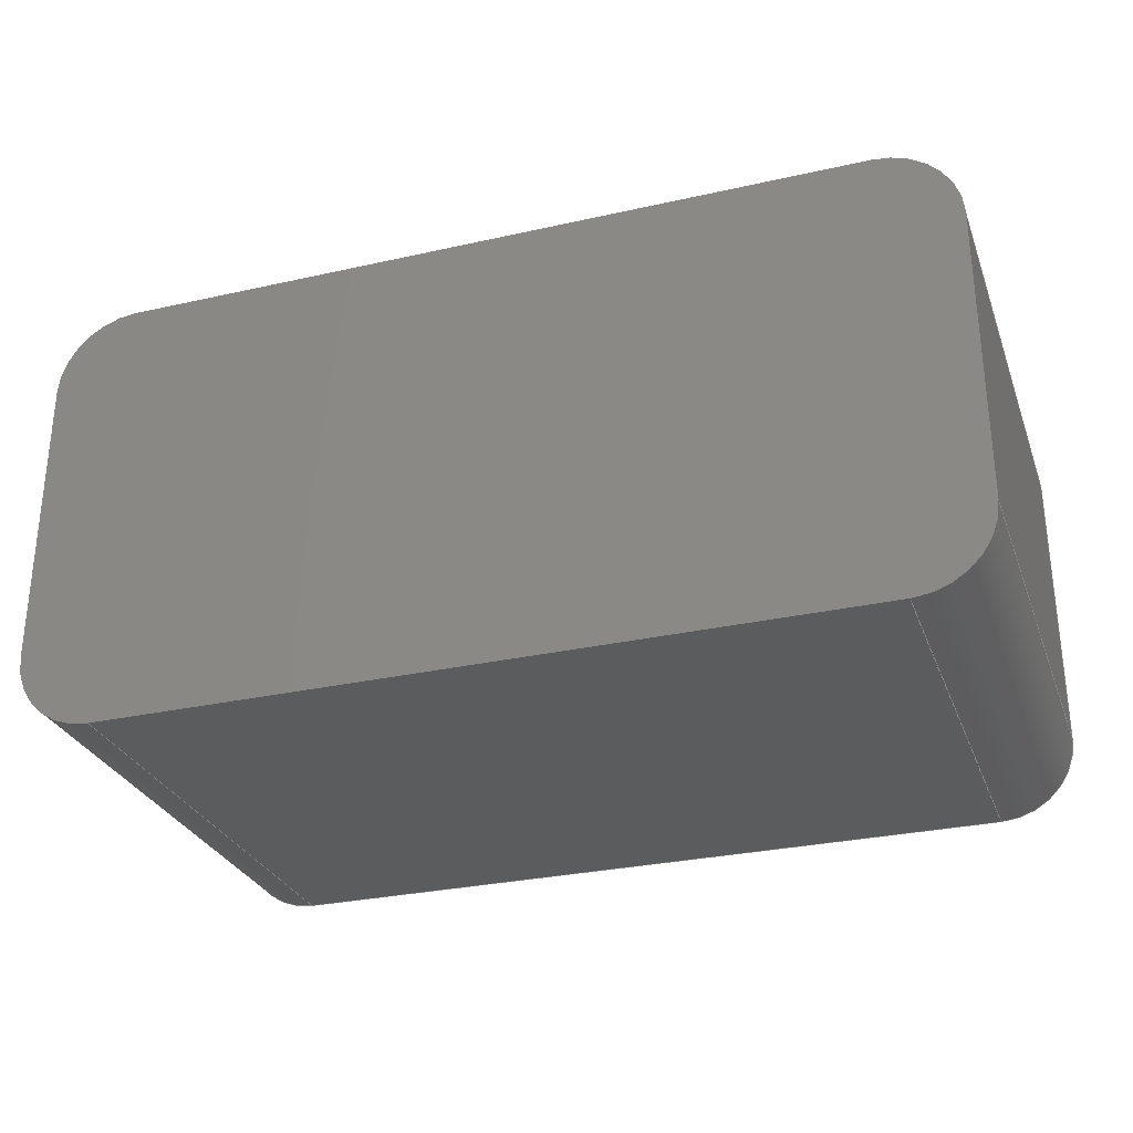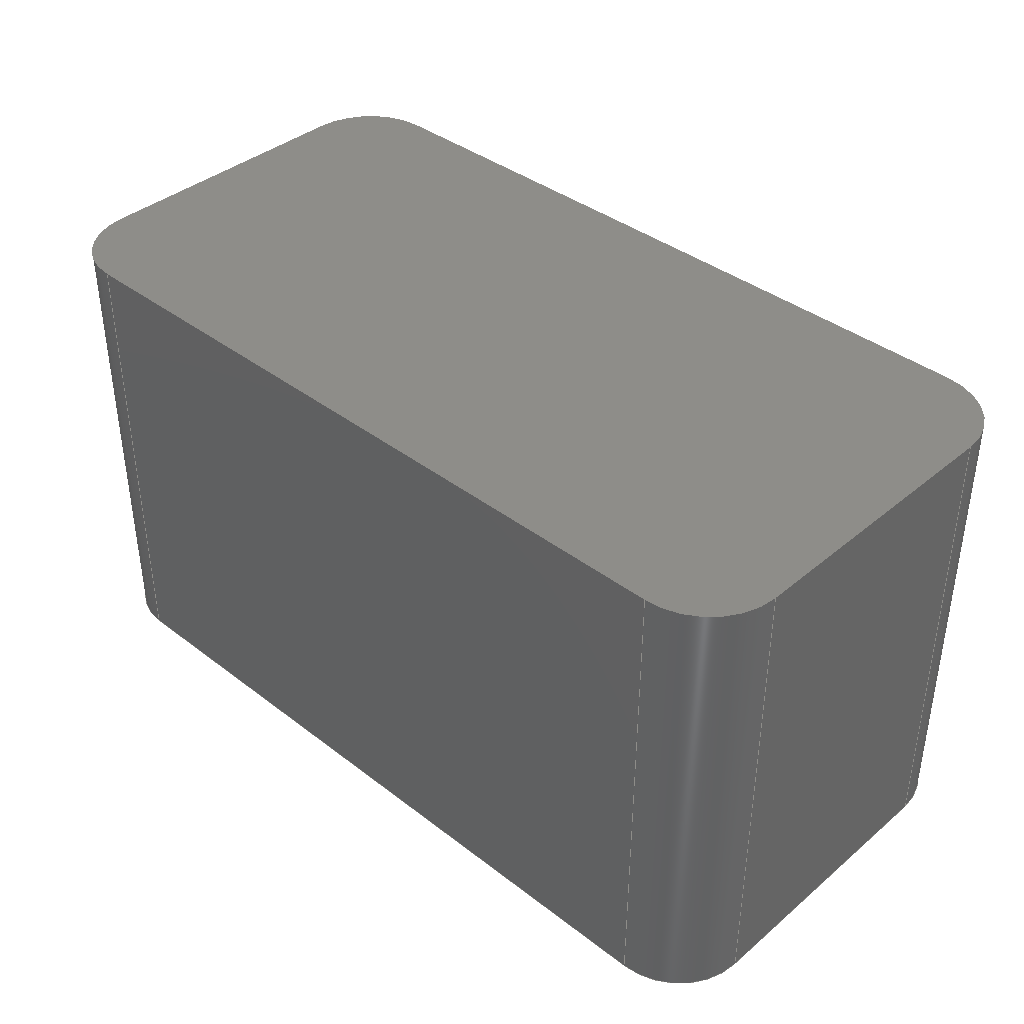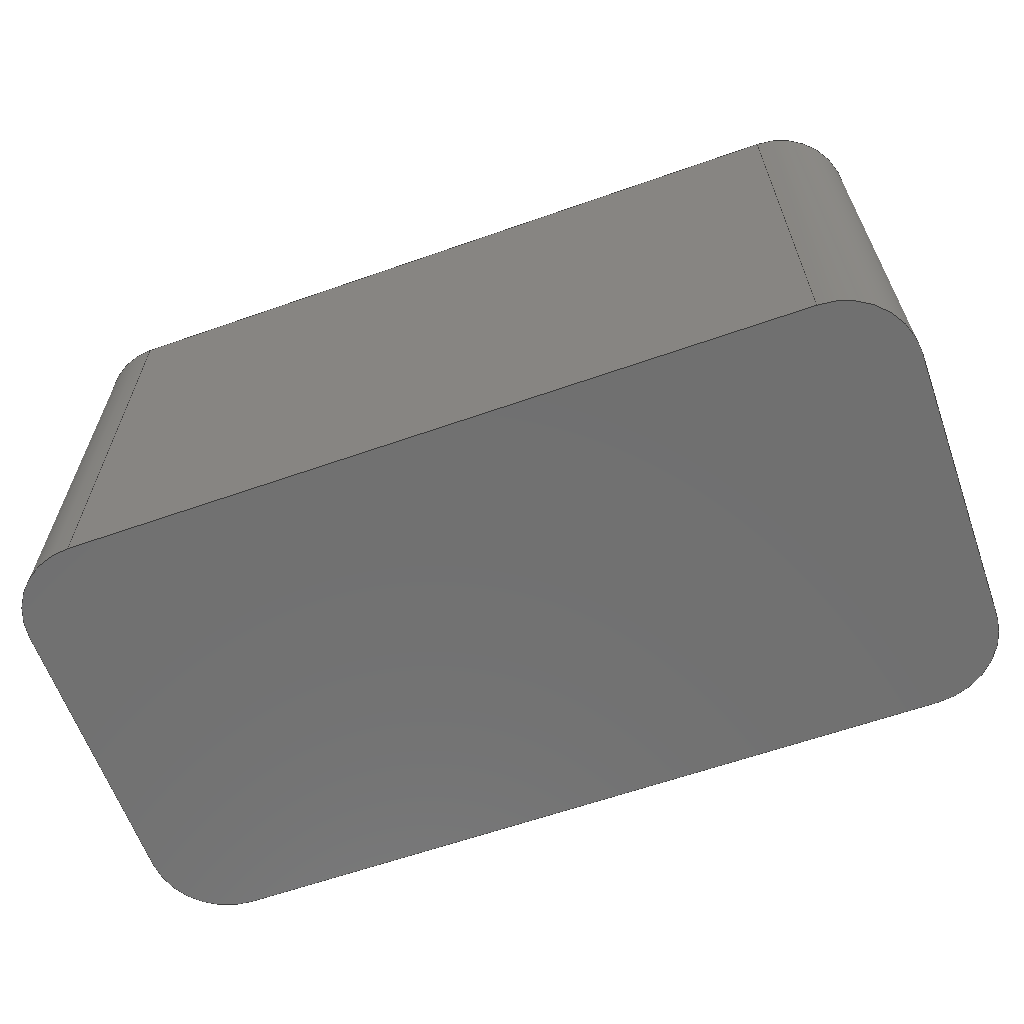
<metadata>
{"format":"step","ext":"step","renderer":"f3d","projection":"perspective","resolution":1024,"background":"white","views":[{"elev":-29.3,"azim":18.4,"up":"+Y"},{"elev":39.0,"azim":43.8,"up":"+Z"},{"elev":-62.6,"azim":-160.4,"up":"+Z"}]}
</metadata>
<code>
ISO-10303-21;
DATA;
#1=MECHANICAL_DESIGN_GEOMETRIC_PRESENTATION_REPRESENTATION('',(#4),#320);
#2=SHAPE_REPRESENTATION_RELATIONSHIP('SRR','None',#327,#3);
#3=ADVANCED_BREP_SHAPE_REPRESENTATION('',(#5),#319);
#4=STYLED_ITEM('',(#337),#5);
#5=MANIFOLD_SOLID_BREP('Solid1',#174);
#6=PLANE('',#197);
#7=PLANE('',#201);
#8=PLANE('',#206);
#9=PLANE('',#209);
#10=PLANE('',#210);
#11=PLANE('',#211);
#12=FACE_OUTER_BOUND('',#22,.T.);
#13=FACE_OUTER_BOUND('',#23,.T.);
#14=FACE_OUTER_BOUND('',#24,.T.);
#15=FACE_OUTER_BOUND('',#25,.T.);
#16=FACE_OUTER_BOUND('',#26,.T.);
#17=FACE_OUTER_BOUND('',#27,.T.);
#18=FACE_OUTER_BOUND('',#28,.T.);
#19=FACE_OUTER_BOUND('',#29,.T.);
#20=FACE_OUTER_BOUND('',#30,.T.);
#21=FACE_OUTER_BOUND('',#31,.T.);
#22=EDGE_LOOP('',(#112,#113,#114,#115));
#23=EDGE_LOOP('',(#116,#117,#118,#119,#120,#121,#122,#123));
#24=EDGE_LOOP('',(#124,#125,#126,#127));
#25=EDGE_LOOP('',(#128,#129,#130,#131));
#26=EDGE_LOOP('',(#132,#133,#134,#135));
#27=EDGE_LOOP('',(#136,#137,#138,#139));
#28=EDGE_LOOP('',(#140,#141,#142,#143));
#29=EDGE_LOOP('',(#144,#145,#146,#147));
#30=EDGE_LOOP('',(#148,#149,#150,#151,#152,#153,#154,#155));
#31=EDGE_LOOP('',(#156,#157,#158,#159));
#32=LINE('',#272,#48);
#33=LINE('',#275,#49);
#34=LINE('',#278,#50);
#35=LINE('',#282,#51);
#36=LINE('',#286,#52);
#37=LINE('',#289,#53);
#38=LINE('',#292,#54);
#39=LINE('',#293,#55);
#40=LINE('',#297,#56);
#41=LINE('',#300,#57);
#42=LINE('',#303,#58);
#43=LINE('',#306,#59);
#44=LINE('',#307,#60);
#45=LINE('',#310,#61);
#46=LINE('',#313,#62);
#47=LINE('',#315,#63);
#48=VECTOR('',#218,10);
#49=VECTOR('',#221,10);
#50=VECTOR('',#224,10);
#51=VECTOR('',#227,10);
#52=VECTOR('',#230,10);
#53=VECTOR('',#233,10);
#54=VECTOR('',#236,10);
#55=VECTOR('',#237,10);
#56=VECTOR('',#242,10);
#57=VECTOR('',#245,10);
#58=VECTOR('',#248,10);
#59=VECTOR('',#251,10);
#60=VECTOR('',#252,10);
#61=VECTOR('',#255,10);
#62=VECTOR('',#260,10);
#63=VECTOR('',#263,10);
#64=CIRCLE('',#195,4);
#65=CIRCLE('',#196,4);
#66=CIRCLE('',#198,4);
#67=CIRCLE('',#199,4);
#68=CIRCLE('',#200,4);
#69=CIRCLE('',#203,4);
#70=CIRCLE('',#205,4);
#71=CIRCLE('',#208,4);
#72=VERTEX_POINT('',#268);
#73=VERTEX_POINT('',#269);
#74=VERTEX_POINT('',#271);
#75=VERTEX_POINT('',#273);
#76=VERTEX_POINT('',#277);
#77=VERTEX_POINT('',#279);
#78=VERTEX_POINT('',#281);
#79=VERTEX_POINT('',#283);
#80=VERTEX_POINT('',#285);
#81=VERTEX_POINT('',#287);
#82=VERTEX_POINT('',#291);
#83=VERTEX_POINT('',#295);
#84=VERTEX_POINT('',#299);
#85=VERTEX_POINT('',#301);
#86=VERTEX_POINT('',#305);
#87=VERTEX_POINT('',#309);
#88=EDGE_CURVE('',#72,#73,#64,.T.);
#89=EDGE_CURVE('',#73,#74,#32,.T.);
#90=EDGE_CURVE('',#74,#75,#65,.T.);
#91=EDGE_CURVE('',#75,#72,#33,.T.);
#92=EDGE_CURVE('',#74,#76,#34,.T.);
#93=EDGE_CURVE('',#77,#76,#66,.T.);
#94=EDGE_CURVE('',#78,#77,#35,.T.);
#95=EDGE_CURVE('',#79,#78,#67,.T.);
#96=EDGE_CURVE('',#80,#79,#36,.T.);
#97=EDGE_CURVE('',#81,#80,#68,.T.);
#98=EDGE_CURVE('',#81,#75,#37,.T.);
#99=EDGE_CURVE('',#73,#82,#38,.T.);
#100=EDGE_CURVE('',#76,#82,#39,.T.);
#101=EDGE_CURVE('',#82,#83,#69,.T.);
#102=EDGE_CURVE('',#83,#77,#40,.T.);
#103=EDGE_CURVE('',#80,#84,#41,.T.);
#104=EDGE_CURVE('',#84,#85,#70,.T.);
#105=EDGE_CURVE('',#85,#81,#42,.T.);
#106=EDGE_CURVE('',#86,#79,#43,.T.);
#107=EDGE_CURVE('',#84,#86,#44,.T.);
#108=EDGE_CURVE('',#78,#87,#45,.T.);
#109=EDGE_CURVE('',#87,#86,#71,.T.);
#110=EDGE_CURVE('',#83,#87,#46,.T.);
#111=EDGE_CURVE('',#72,#85,#47,.T.);
#112=ORIENTED_EDGE('',*,*,#88,.T.);
#113=ORIENTED_EDGE('',*,*,#89,.T.);
#114=ORIENTED_EDGE('',*,*,#90,.T.);
#115=ORIENTED_EDGE('',*,*,#91,.T.);
#116=ORIENTED_EDGE('',*,*,#90,.F.);
#117=ORIENTED_EDGE('',*,*,#92,.T.);
#118=ORIENTED_EDGE('',*,*,#93,.F.);
#119=ORIENTED_EDGE('',*,*,#94,.F.);
#120=ORIENTED_EDGE('',*,*,#95,.F.);
#121=ORIENTED_EDGE('',*,*,#96,.F.);
#122=ORIENTED_EDGE('',*,*,#97,.F.);
#123=ORIENTED_EDGE('',*,*,#98,.T.);
#124=ORIENTED_EDGE('',*,*,#89,.F.);
#125=ORIENTED_EDGE('',*,*,#99,.T.);
#126=ORIENTED_EDGE('',*,*,#100,.F.);
#127=ORIENTED_EDGE('',*,*,#92,.F.);
#128=ORIENTED_EDGE('',*,*,#101,.T.);
#129=ORIENTED_EDGE('',*,*,#102,.T.);
#130=ORIENTED_EDGE('',*,*,#93,.T.);
#131=ORIENTED_EDGE('',*,*,#100,.T.);
#132=ORIENTED_EDGE('',*,*,#97,.T.);
#133=ORIENTED_EDGE('',*,*,#103,.T.);
#134=ORIENTED_EDGE('',*,*,#104,.T.);
#135=ORIENTED_EDGE('',*,*,#105,.T.);
#136=ORIENTED_EDGE('',*,*,#103,.F.);
#137=ORIENTED_EDGE('',*,*,#96,.T.);
#138=ORIENTED_EDGE('',*,*,#106,.F.);
#139=ORIENTED_EDGE('',*,*,#107,.F.);
#140=ORIENTED_EDGE('',*,*,#95,.T.);
#141=ORIENTED_EDGE('',*,*,#108,.T.);
#142=ORIENTED_EDGE('',*,*,#109,.T.);
#143=ORIENTED_EDGE('',*,*,#106,.T.);
#144=ORIENTED_EDGE('',*,*,#102,.F.);
#145=ORIENTED_EDGE('',*,*,#110,.T.);
#146=ORIENTED_EDGE('',*,*,#108,.F.);
#147=ORIENTED_EDGE('',*,*,#94,.T.);
#148=ORIENTED_EDGE('',*,*,#88,.F.);
#149=ORIENTED_EDGE('',*,*,#111,.T.);
#150=ORIENTED_EDGE('',*,*,#104,.F.);
#151=ORIENTED_EDGE('',*,*,#107,.T.);
#152=ORIENTED_EDGE('',*,*,#109,.F.);
#153=ORIENTED_EDGE('',*,*,#110,.F.);
#154=ORIENTED_EDGE('',*,*,#101,.F.);
#155=ORIENTED_EDGE('',*,*,#99,.F.);
#156=ORIENTED_EDGE('',*,*,#91,.F.);
#157=ORIENTED_EDGE('',*,*,#98,.F.);
#158=ORIENTED_EDGE('',*,*,#105,.F.);
#159=ORIENTED_EDGE('',*,*,#111,.F.);
#160=CYLINDRICAL_SURFACE('',#194,4);
#161=CYLINDRICAL_SURFACE('',#202,4);
#162=CYLINDRICAL_SURFACE('',#204,4);
#163=CYLINDRICAL_SURFACE('',#207,4);
#164=ADVANCED_FACE('',(#12),#160,.T.);
#165=ADVANCED_FACE('',(#13),#6,.T.);
#166=ADVANCED_FACE('',(#14),#7,.T.);
#167=ADVANCED_FACE('',(#15),#161,.T.);
#168=ADVANCED_FACE('',(#16),#162,.T.);
#169=ADVANCED_FACE('',(#17),#8,.T.);
#170=ADVANCED_FACE('',(#18),#163,.T.);
#171=ADVANCED_FACE('',(#19),#9,.T.);
#172=ADVANCED_FACE('',(#20),#10,.T.);
#173=ADVANCED_FACE('',(#21),#11,.F.);
#174=CLOSED_SHELL('',(#164,#165,#166,#167,#168,#169,#170,#171,#172,#173));
#175=DERIVED_UNIT_ELEMENT(#177,1);
#176=DERIVED_UNIT_ELEMENT(#322,3);
#177=(
MASS_UNIT()
NAMED_UNIT(*)
SI_UNIT($,.GRAM.)
);
#178=DERIVED_UNIT((#175,#176));
#179=MEASURE_REPRESENTATION_ITEM('density measure',
POSITIVE_RATIO_MEASURE(1),#178);
#180=PROPERTY_DEFINITION_REPRESENTATION(#185,#182);
#181=PROPERTY_DEFINITION_REPRESENTATION(#186,#183);
#182=REPRESENTATION('material name',(#184),#319);
#183=REPRESENTATION('density',(#179),#319);
#184=DESCRIPTIVE_REPRESENTATION_ITEM('Generic','Generic');
#185=PROPERTY_DEFINITION('material property','material name',#329);
#186=PROPERTY_DEFINITION('material property','density of part',#329);
#187=DATE_TIME_ROLE('creation_date');
#188=APPLIED_DATE_AND_TIME_ASSIGNMENT(#189,#187,(#329));
#189=DATE_AND_TIME(#190,#191);
#190=CALENDAR_DATE(2023,25,11);
#191=LOCAL_TIME(3,36,52,#192);
#192=COORDINATED_UNIVERSAL_TIME_OFFSET(0,0,.BEHIND.);
#193=AXIS2_PLACEMENT_3D('placement',#266,#212,#213);
#194=AXIS2_PLACEMENT_3D('',#267,#214,#215);
#195=AXIS2_PLACEMENT_3D('',#270,#216,#217);
#196=AXIS2_PLACEMENT_3D('',#274,#219,#220);
#197=AXIS2_PLACEMENT_3D('',#276,#222,#223);
#198=AXIS2_PLACEMENT_3D('',#280,#225,#226);
#199=AXIS2_PLACEMENT_3D('',#284,#228,#229);
#200=AXIS2_PLACEMENT_3D('',#288,#231,#232);
#201=AXIS2_PLACEMENT_3D('',#290,#234,#235);
#202=AXIS2_PLACEMENT_3D('',#294,#238,#239);
#203=AXIS2_PLACEMENT_3D('',#296,#240,#241);
#204=AXIS2_PLACEMENT_3D('',#298,#243,#244);
#205=AXIS2_PLACEMENT_3D('',#302,#246,#247);
#206=AXIS2_PLACEMENT_3D('',#304,#249,#250);
#207=AXIS2_PLACEMENT_3D('',#308,#253,#254);
#208=AXIS2_PLACEMENT_3D('',#311,#256,#257);
#209=AXIS2_PLACEMENT_3D('',#312,#258,#259);
#210=AXIS2_PLACEMENT_3D('',#314,#261,#262);
#211=AXIS2_PLACEMENT_3D('',#316,#264,#265);
#212=DIRECTION('axis',(0,0,1));
#213=DIRECTION('refdir',(1,0,0));
#214=DIRECTION('center_axis',(1.776e-16,0,1));
#215=DIRECTION('ref_axis',(-0.7071,-0.7071,0));
#216=DIRECTION('center_axis',(-1.448e-16,0,-1));
#217=DIRECTION('ref_axis',(-0.7071,-0.7071,0));
#218=DIRECTION('',(-1.776e-16,0,-1));
#219=DIRECTION('center_axis',(1.931e-16,0,1));
#220=DIRECTION('ref_axis',(-0.7071,-0.7071,0));
#221=DIRECTION('',(1.776e-16,0,1));
#222=DIRECTION('center_axis',(-1.931e-16,0,-1));
#223=DIRECTION('ref_axis',(-1,0,1.931e-16));
#224=DIRECTION('',(0,1,0));
#225=DIRECTION('center_axis',(1.931e-16,0,1));
#226=DIRECTION('ref_axis',(-0.7071,0.7071,0));
#227=DIRECTION('',(-1,0,1.931e-16));
#228=DIRECTION('center_axis',(1.931e-16,0,1));
#229=DIRECTION('ref_axis',(0.7071,0.7071,0));
#230=DIRECTION('',(0,1,0));
#231=DIRECTION('center_axis',(1.931e-16,0,1));
#232=DIRECTION('ref_axis',(0.7071,-0.7071,0));
#233=DIRECTION('',(-1,0,1.931e-16));
#234=DIRECTION('center_axis',(-1,0,1.776e-16));
#235=DIRECTION('ref_axis',(1.776e-16,0,1));
#236=DIRECTION('',(0,1,0));
#237=DIRECTION('',(1.776e-16,0,1));
#238=DIRECTION('center_axis',(1.776e-16,0,1));
#239=DIRECTION('ref_axis',(-0.7071,0.7071,0));
#240=DIRECTION('center_axis',(-1.448e-16,0,-1));
#241=DIRECTION('ref_axis',(-0.7071,0.7071,0));
#242=DIRECTION('',(-1.776e-16,0,-1));
#243=DIRECTION('center_axis',(0,0,-1));
#244=DIRECTION('ref_axis',(0.7071,-0.7071,0));
#245=DIRECTION('',(0,0,1));
#246=DIRECTION('center_axis',(-1.448e-16,0,-1));
#247=DIRECTION('ref_axis',(0.7071,-0.7071,0));
#248=DIRECTION('',(0,0,-1));
#249=DIRECTION('center_axis',(1,0,0));
#250=DIRECTION('ref_axis',(0,0,-1));
#251=DIRECTION('',(0,0,-1));
#252=DIRECTION('',(0,1,0));
#253=DIRECTION('center_axis',(0,0,-1));
#254=DIRECTION('ref_axis',(0.7071,0.7071,0));
#255=DIRECTION('',(0,0,1));
#256=DIRECTION('center_axis',(-1.448e-16,0,-1));
#257=DIRECTION('ref_axis',(0.7071,0.7071,0));
#258=DIRECTION('center_axis',(0,1,0));
#259=DIRECTION('ref_axis',(0,0,1));
#260=DIRECTION('',(1,0,-1.448e-16));
#261=DIRECTION('center_axis',(1.448e-16,0,1));
#262=DIRECTION('ref_axis',(1,0,-1.448e-16));
#263=DIRECTION('',(1,0,-1.448e-16));
#264=DIRECTION('center_axis',(0,1,0));
#265=DIRECTION('ref_axis',(0,0,1));
#266=CARTESIAN_POINT('',(0,0,0));
#267=CARTESIAN_POINT('Origin',(-19,4,-6.25));
#268=CARTESIAN_POINT('',(-19,0,12.5));
#269=CARTESIAN_POINT('',(-23,4,12.5));
#270=CARTESIAN_POINT('Origin',(-19,4,12.5));
#271=CARTESIAN_POINT('',(-23,4,-12.5));
#272=CARTESIAN_POINT('',(-23,4,-6.25));
#273=CARTESIAN_POINT('',(-19,0,-12.5));
#274=CARTESIAN_POINT('Origin',(-19,4,-12.5));
#275=CARTESIAN_POINT('',(-19,0,-6.25));
#276=CARTESIAN_POINT('Origin',(23,0,-12.5));
#277=CARTESIAN_POINT('',(-23,19,-12.5));
#278=CARTESIAN_POINT('',(-23,0,-12.5));
#279=CARTESIAN_POINT('',(-19,23,-12.5));
#280=CARTESIAN_POINT('Origin',(-19,19,-12.5));
#281=CARTESIAN_POINT('',(19,23,-12.5));
#282=CARTESIAN_POINT('',(23,23,-12.5));
#283=CARTESIAN_POINT('',(23,19,-12.5));
#284=CARTESIAN_POINT('Origin',(19,19,-12.5));
#285=CARTESIAN_POINT('',(23,4,-12.5));
#286=CARTESIAN_POINT('',(23,0,-12.5));
#287=CARTESIAN_POINT('',(19,0,-12.5));
#288=CARTESIAN_POINT('Origin',(19,4,-12.5));
#289=CARTESIAN_POINT('',(23,0,-12.5));
#290=CARTESIAN_POINT('Origin',(-23,0,-12.5));
#291=CARTESIAN_POINT('',(-23,19,12.5));
#292=CARTESIAN_POINT('',(-23,0,12.5));
#293=CARTESIAN_POINT('',(-23,19,-6.25));
#294=CARTESIAN_POINT('Origin',(-19,19,-6.25));
#295=CARTESIAN_POINT('',(-19,23,12.5));
#296=CARTESIAN_POINT('Origin',(-19,19,12.5));
#297=CARTESIAN_POINT('',(-19,23,-6.25));
#298=CARTESIAN_POINT('Origin',(19,4,6.25));
#299=CARTESIAN_POINT('',(23,4,12.5));
#300=CARTESIAN_POINT('',(23,4,6.25));
#301=CARTESIAN_POINT('',(19,0,12.5));
#302=CARTESIAN_POINT('Origin',(19,4,12.5));
#303=CARTESIAN_POINT('',(19,0,6.25));
#304=CARTESIAN_POINT('Origin',(23,0,12.5));
#305=CARTESIAN_POINT('',(23,19,12.5));
#306=CARTESIAN_POINT('',(23,19,6.25));
#307=CARTESIAN_POINT('',(23,0,12.5));
#308=CARTESIAN_POINT('Origin',(19,19,6.25));
#309=CARTESIAN_POINT('',(19,23,12.5));
#310=CARTESIAN_POINT('',(19,23,6.25));
#311=CARTESIAN_POINT('Origin',(19,19,12.5));
#312=CARTESIAN_POINT('Origin',(-4.441e-15,23,0));
#313=CARTESIAN_POINT('',(-23,23,12.5));
#314=CARTESIAN_POINT('Origin',(-23,0,12.5));
#315=CARTESIAN_POINT('',(-23,0,12.5));
#316=CARTESIAN_POINT('Origin',(-4.441e-15,0,0));
#317=UNCERTAINTY_MEASURE_WITH_UNIT(LENGTH_MEASURE(0.01),#321,
'DISTANCE_ACCURACY_VALUE',
'Maximum model space distance between geometric entities at asserted c
onnectivities');
#318=UNCERTAINTY_MEASURE_WITH_UNIT(LENGTH_MEASURE(0.01),#321,
'DISTANCE_ACCURACY_VALUE',
'Maximum model space distance between geometric entities at asserted c
onnectivities');
#319=(
GEOMETRIC_REPRESENTATION_CONTEXT(3)
GLOBAL_UNCERTAINTY_ASSIGNED_CONTEXT((#317))
GLOBAL_UNIT_ASSIGNED_CONTEXT((#321,#323,#324))
REPRESENTATION_CONTEXT('','3D')
);
#320=(
GEOMETRIC_REPRESENTATION_CONTEXT(3)
GLOBAL_UNCERTAINTY_ASSIGNED_CONTEXT((#318))
GLOBAL_UNIT_ASSIGNED_CONTEXT((#321,#323,#324))
REPRESENTATION_CONTEXT('','3D')
);
#321=(
LENGTH_UNIT()
NAMED_UNIT(*)
SI_UNIT(.MILLI.,.METRE.)
);
#322=(
LENGTH_UNIT()
NAMED_UNIT(*)
SI_UNIT(.CENTI.,.METRE.)
);
#323=(
NAMED_UNIT(*)
PLANE_ANGLE_UNIT()
SI_UNIT($,.RADIAN.)
);
#324=(
NAMED_UNIT(*)
SI_UNIT($,.STERADIAN.)
SOLID_ANGLE_UNIT()
);
#325=SHAPE_DEFINITION_REPRESENTATION(#326,#327);
#326=PRODUCT_DEFINITION_SHAPE('',$,#329);
#327=SHAPE_REPRESENTATION('',(#193),#319);
#328=PRODUCT_DEFINITION_CONTEXT('part definition',#333,'design');
#329=PRODUCT_DEFINITION('BatteryV1','BatteryV1',#330,#328);
#330=PRODUCT_DEFINITION_FORMATION('',$,#335);
#331=PRODUCT_RELATED_PRODUCT_CATEGORY('BatteryV1','BatteryV1',(#335));
#332=APPLICATION_PROTOCOL_DEFINITION('international standard',
'automotive_design',2009,#333);
#333=APPLICATION_CONTEXT(
'Core Data for Automotive Mechanical Design Process');
#334=PRODUCT_CONTEXT('part definition',#333,'mechanical');
#335=PRODUCT('BatteryV1','BatteryV1',$,(#334));
#336=PRESENTATION_STYLE_ASSIGNMENT((#338));
#337=PRESENTATION_STYLE_ASSIGNMENT((#339));
#338=SURFACE_STYLE_USAGE(.BOTH.,#342);
#339=SURFACE_STYLE_USAGE(.BOTH.,#343);
#340=SURFACE_STYLE_RENDERING_WITH_PROPERTIES($,#350,(#341));
#341=SURFACE_STYLE_TRANSPARENT(0);
#342=SURFACE_SIDE_STYLE('',(#344,#340));
#343=SURFACE_SIDE_STYLE('',(#345));
#344=SURFACE_STYLE_FILL_AREA(#346);
#345=SURFACE_STYLE_FILL_AREA(#347);
#346=FILL_AREA_STYLE('',(#348));
#347=FILL_AREA_STYLE('',(#349));
#348=FILL_AREA_STYLE_COLOUR('',#350);
#349=FILL_AREA_STYLE_COLOUR('',#351);
#350=COLOUR_RGB('',0.749,0.749,0.749);
#351=COLOUR_RGB('',0.1647,0.1647,0.1647);
ENDSEC;
END-ISO-10303-21;

</code>
